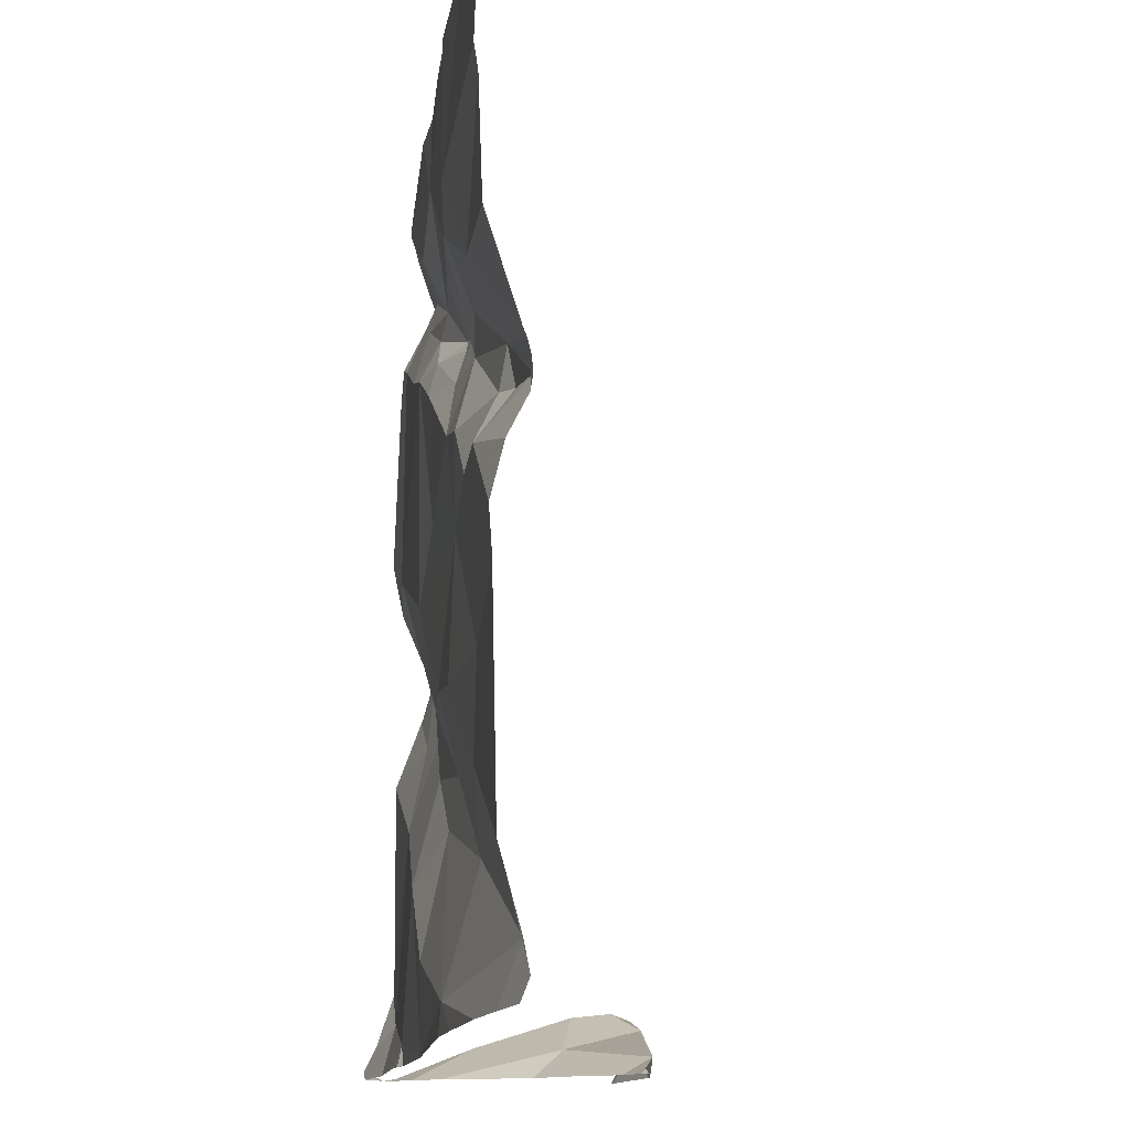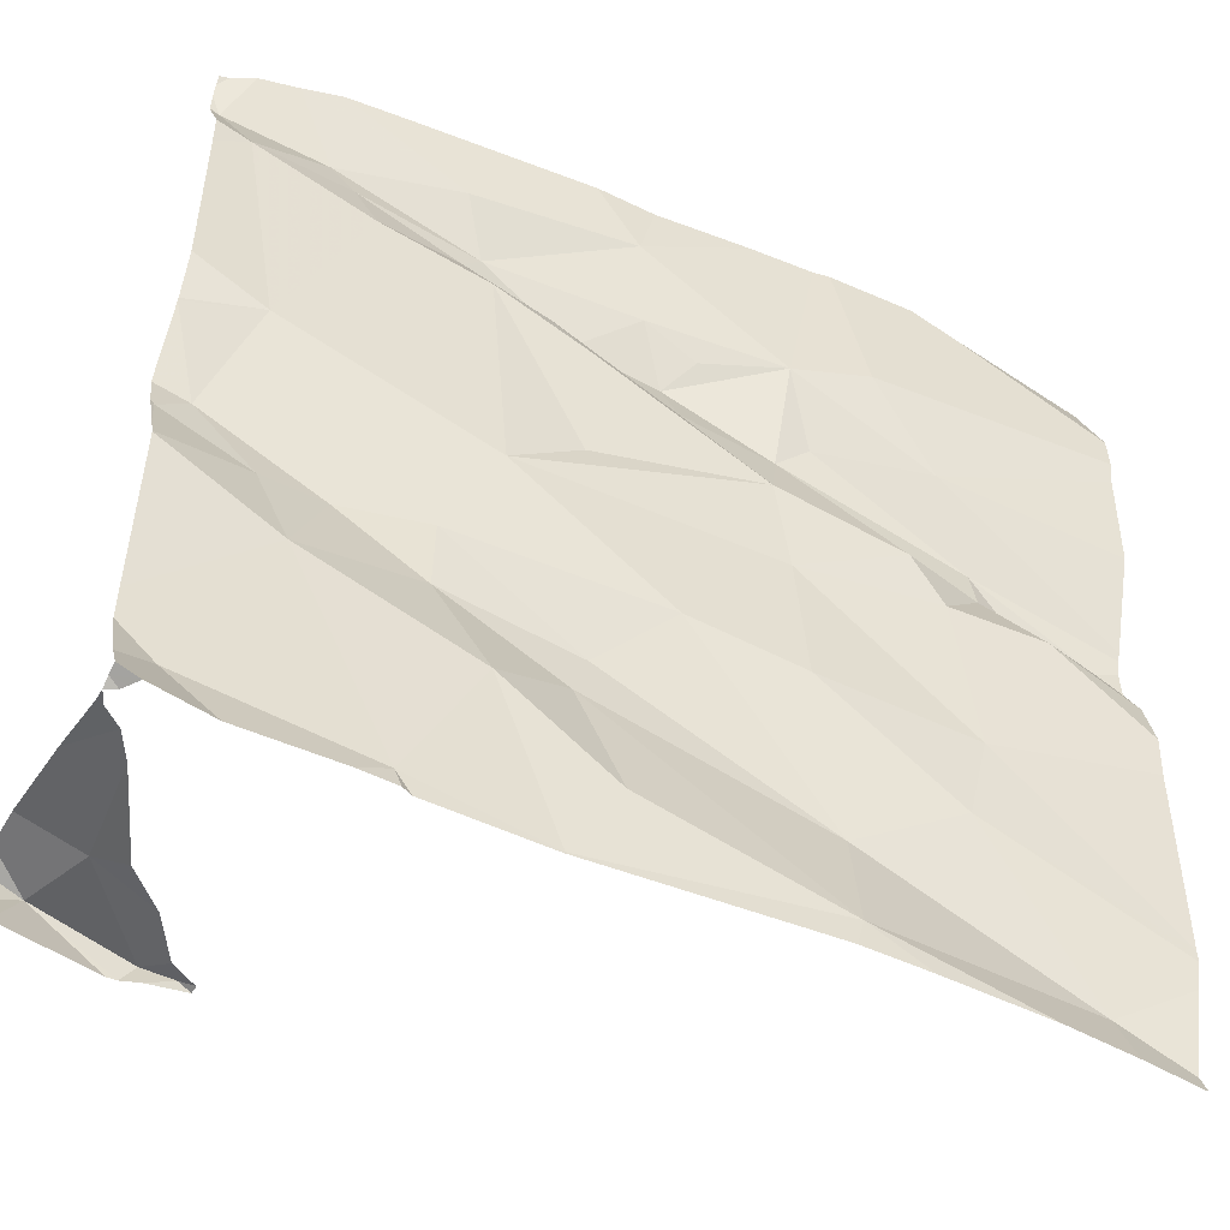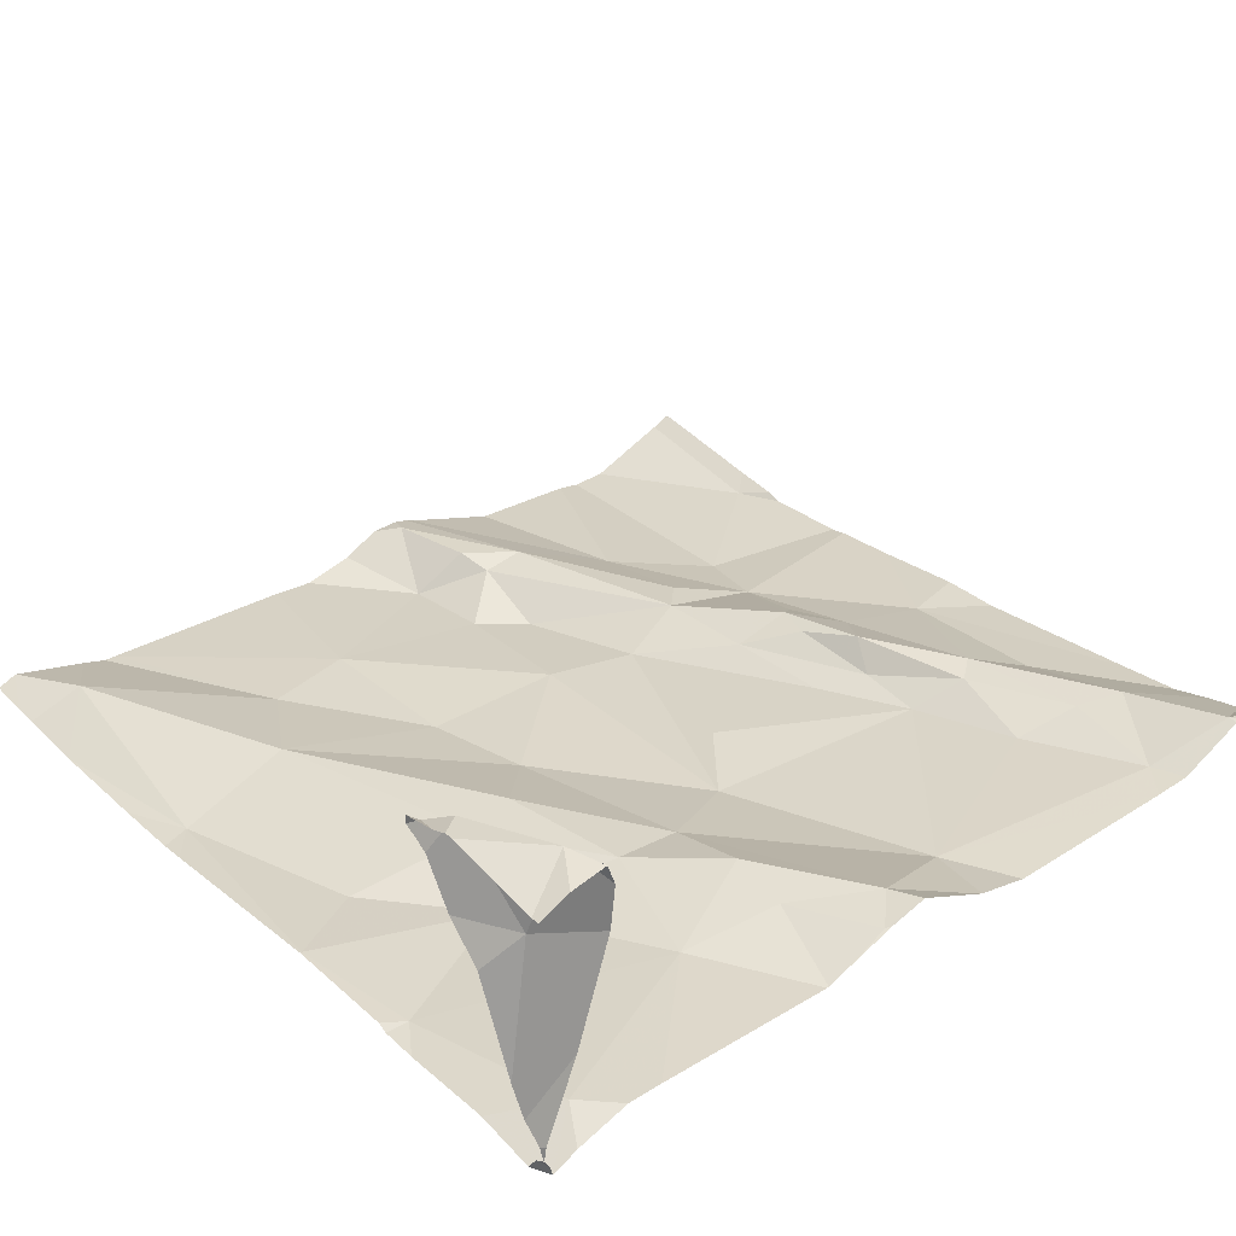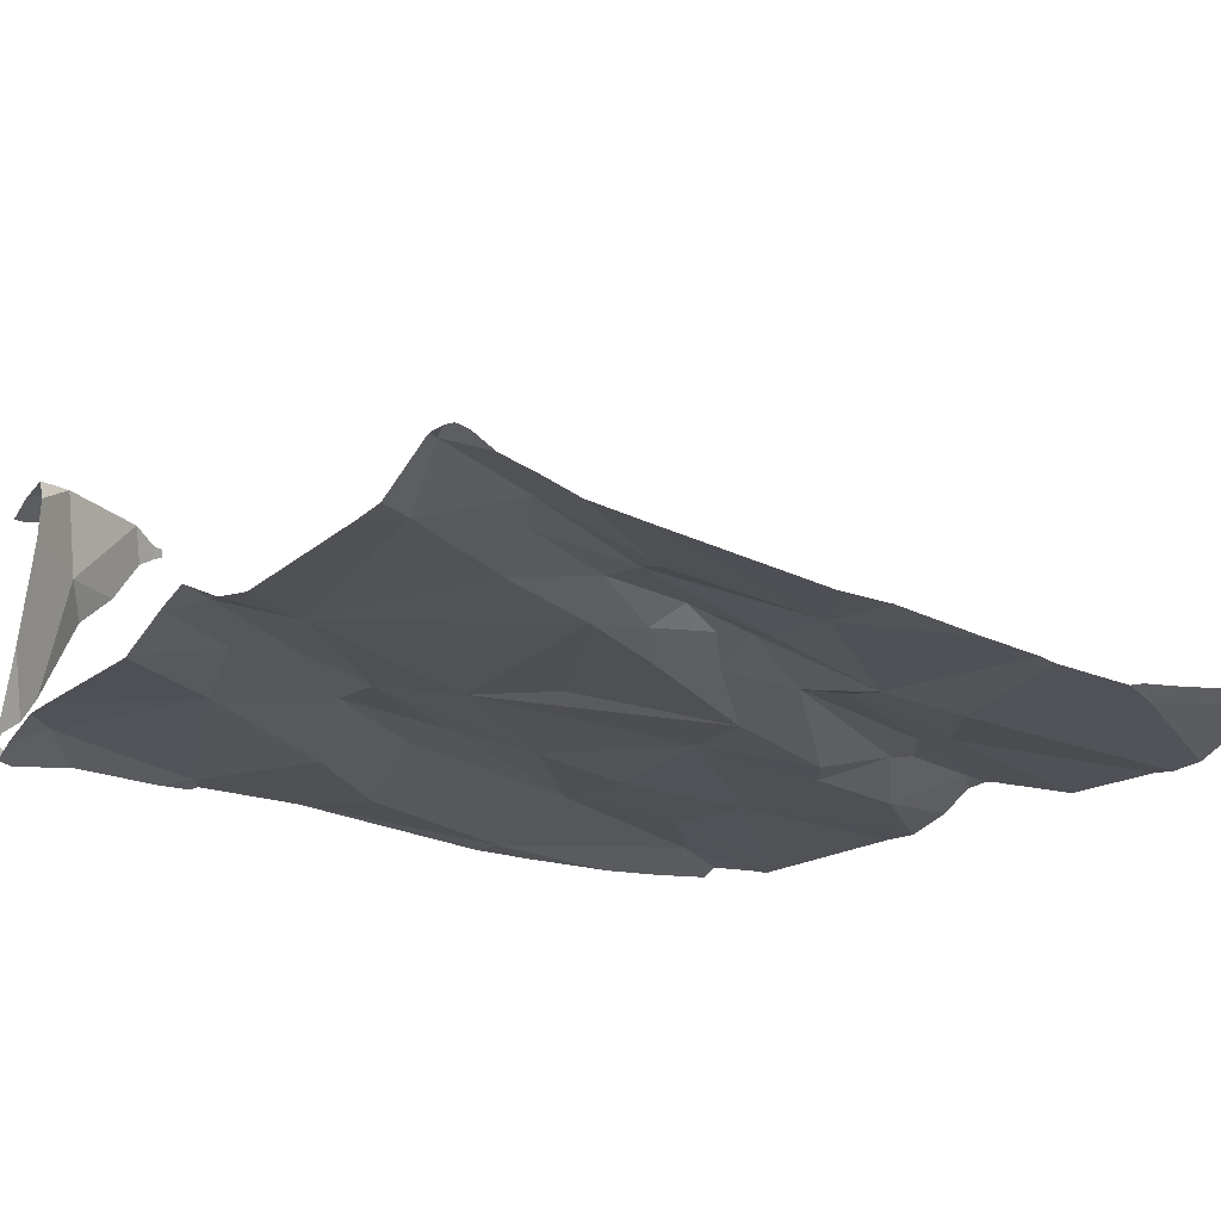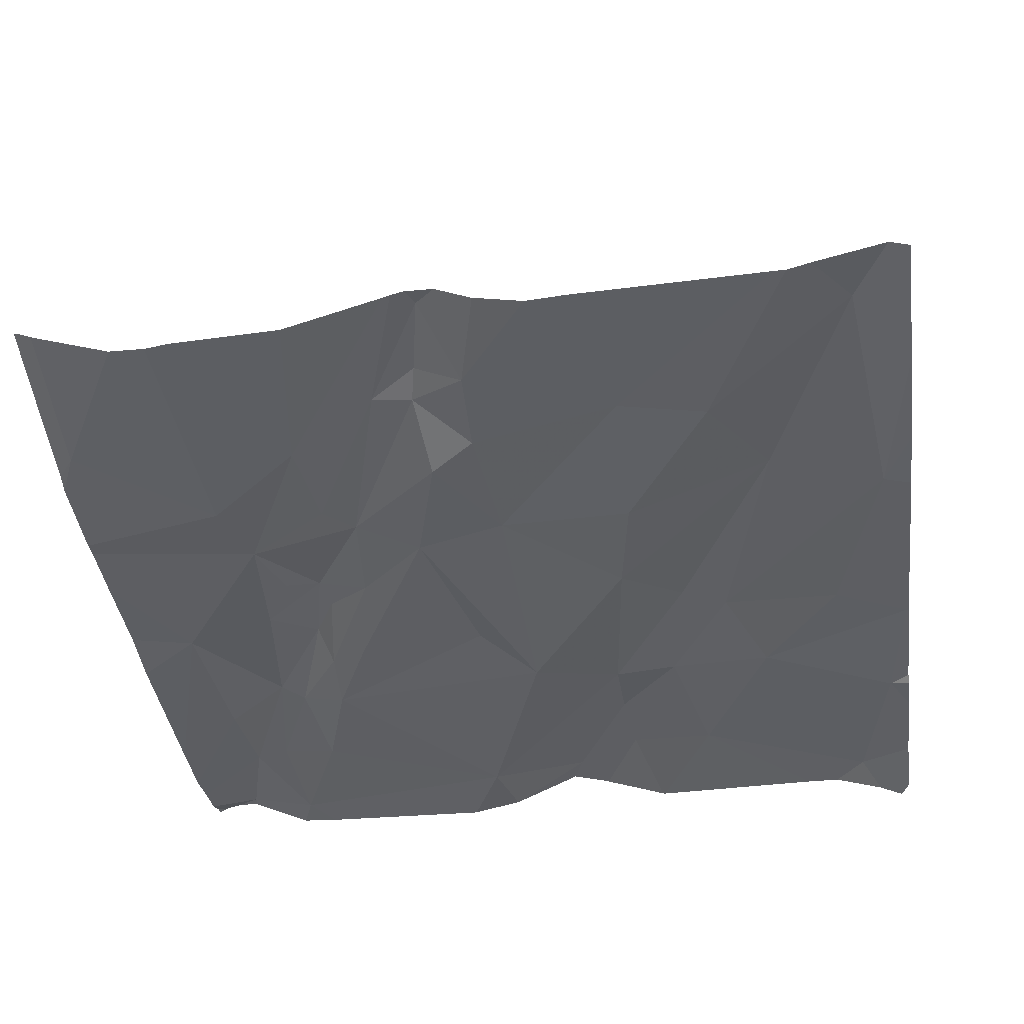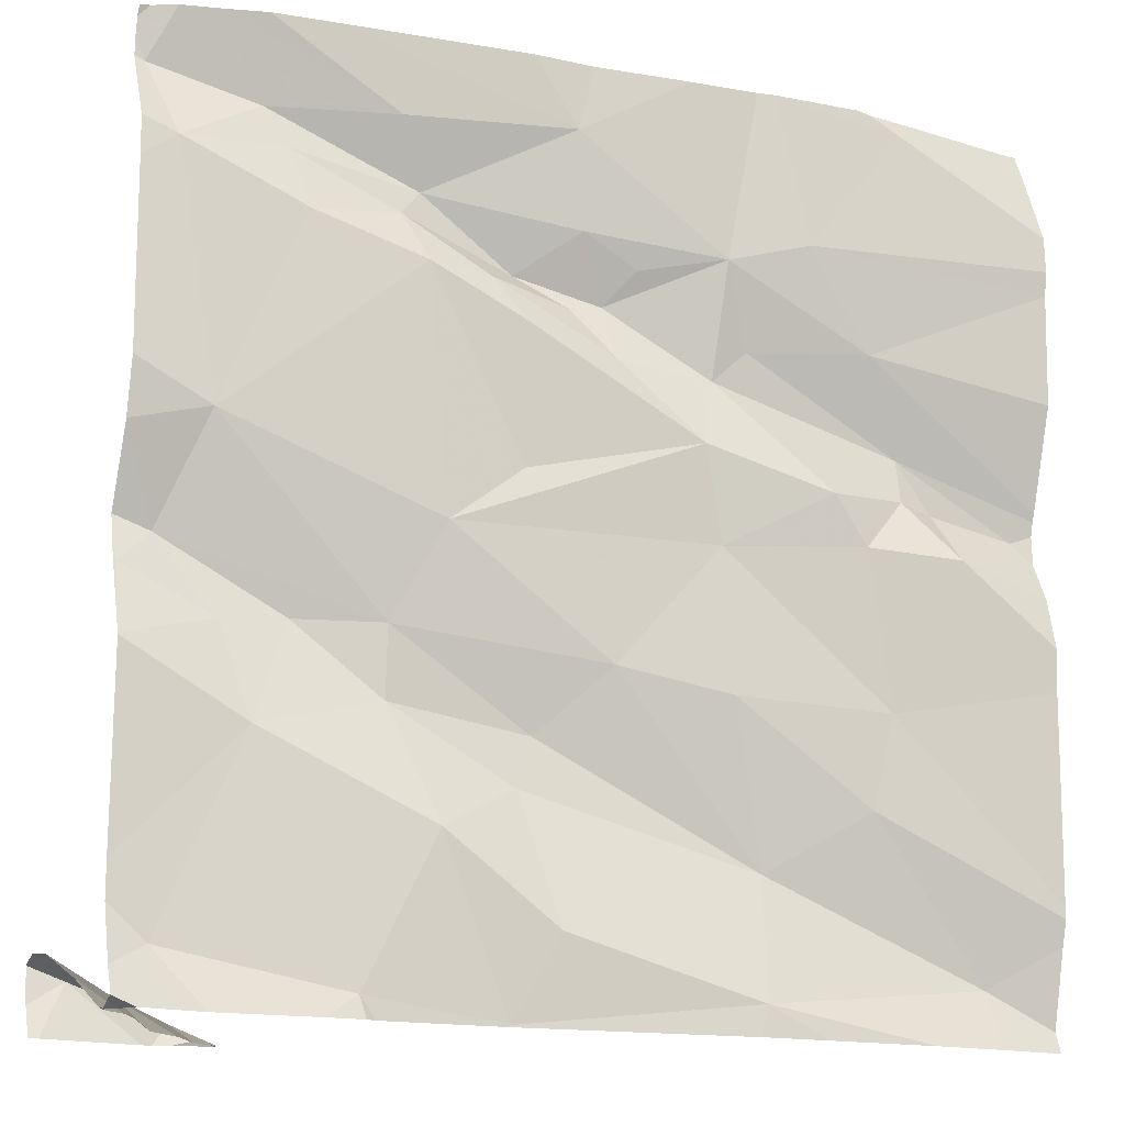
<metadata>
{"format":"obj","ext":"obj","renderer":"f3d","projection":"perspective","resolution":1024,"background":"white","views":[{"elev":-14.4,"azim":-101.3,"up":"+Y"},{"elev":-50.6,"azim":151.9,"up":"+Y"},{"elev":33.0,"azim":50.3,"up":"+Z"},{"elev":-19.1,"azim":145.2,"up":"+Z"},{"elev":-43.7,"azim":-82.5,"up":"+Z"},{"elev":-16.0,"azim":155.3,"up":"+Y"}]}
</metadata>
<code>
v -34.15 276.5 504
v -34.14 275.6 504
v -34.24 276.3 504.1
v -34.27 276.3 504
v -33.85 276.1 504
v -33.8 276.4 504
v -33.8 276 504.1
v -34.02 276 504
v -33.99 275.6 504
v -33.8 276.5 504.1
v -34.41 276.5 504
v -34.15 276.1 504
v -34.05 276.3 504
v -34.36 276.4 504
v -34.21 276.4 504
v -34.24 275.9 504
v -34.4 275.7 504
v -34.15 275.8 504
v -34.39 275.6 504
v -34.17 275.9 504
v -34.18 275.7 504
v -34.62 276.5 504
v -34.36 275.9 504
v -34.36 276.2 504
v -34.2 276.5 504
v -34.02 275.9 504.1
v -34.07 275.8 504
v -34.12 276.3 504
v -34.21 276.3 504
v -34.15 276.3 504.1
v -34.07 276.1 504
v -34.34 276.2 504
v -34.25 276.2 504
v -34.05 276.4 504.1
v -34.03 276.4 504
v -33.96 275.6 504
v -33.91 275.6 504.3
v -34.45 275.6 504
v -33.78 276.5 504.1
v -33.77 276 504.1
v -33.86 276 504.1
v -33.89 275.9 504
v -33.78 275.6 504
v -33.86 275.6 504
v -33.79 275.6 504
v -33.78 275.6 504
v -34.15 276.3 504
v -34.36 276.1 504
v -34.57 276.5 504
v -34.57 275.6 504
v -34 275.6 504
v -34.35 275.6 504
v -34.02 276.5 504
v -33.89 276.5 504.1
v -34.65 275.6 504
v -33.93 276.4 504
v -33.84 276.5 504
v -33.81 275.7 504
v -33.93 276 504.1
v -33.77 276.5 504.1
v -34.61 276.1 504
v -34.54 275.9 504
v -33.77 276.4 504
v -33.77 276.4 504
v -33.77 276 504.1
v -34.56 276.1 504
v -34.6 276.1 504
v -33.77 275.6 504
v -34.7 276.1 504
v -33.77 275.6 504
v -34.65 275.7 504
v -33.77 276.5 504.1
v -34.45 276.4 504
v -33.77 276.2 504
v -34.51 275.8 504
v -34.39 276.3 504
v -34.56 276.2 504
v -34.47 276.1 504
v -34.51 276.1 504
v -34.56 276.5 504
v -34.52 276.3 504
v -34.72 276.5 504
v -34.32 276.5 504
v -33.77 276.1 504
v -33.78 275.6 504.3
v -33.91 276.4 504.1
v -34.53 276.5 504
v -34.51 276.5 504
v -33.81 275.6 504.3
v -34.01 275.6 504
v -33.9 275.6 504.3
v -33.93 275.6 504.3
v -33.89 275.6 504.3
v -34.13 275.6 504
v -34.72 276.5 504
v -33.96 276.5 504
v -33.83 275.6 504.2
v -34.38 275.6 504
v -34.14 275.6 504
v -34.22 276.5 504
v -34.72 276 504
v -34.72 275.9 504
v -34.72 276.1 504
v -34.72 276.1 504
v -34.72 275.6 504
v -34.72 275.7 504
v -34.72 275.7 504
v -34.72 276.4 504
v -34.72 276.3 504
v -34.72 275.7 504
v -34.39 276.5 504
v -34.72 276 504
v -34.72 276.5 504
v -34.72 276.4 504
v -34.72 276.5 504
v -34.72 276.1 504
v -34.72 276.4 504
v -34.72 276.1 504
v -33.77 275.9 504
v -33.77 275.9 504.1
v -33.77 275.9 504
v -33.77 275.7 504
v -33.77 276.5 504.1
v -33.77 276.5 504.1
v -33.77 275.7 504
v -33.77 276.1 504
v -33.77 276 504.1
v -33.77 275.7 504.3
v -33.77 275.6 504.3
v -33.77 276 504.1
v -33.77 275.6 504
v -33.77 275.6 504
v -33.89 276.5 504
v -33.78 276.5 504.1
v -33.77 275.7 504.3
v -33.77 275.7 504.2
v -33.77 275.6 504
v -33.77 275.6 504.1
v -33.88 275.6 504.3
v -33.95 275.6 504.3
v -33.94 275.6 504.3
v -33.95 275.6 504.3
v -33.89 275.6 504.2
v -33.92 275.6 504.3
v -33.79 275.6 504.1
v -33.81 275.6 504.1
v -33.85 275.6 504.2
v -34.68 275.6 504
v -33.77 275.6 504
v -34.72 275.6 504
v -33.78 275.6 504.3
v -33.77 275.6 504.3
v -33.8 275.6 504.1
v -33.77 275.6 504
v -33.79 276.5 504.1
v -33.77 276.5 504.1
f 20 18 26
f 3 4 14
f 32 48 31
f 15 25 14
f 9 2 94
f 34 53 25
f 6 56 5
f 8 59 7
f 13 47 12
f 15 4 3
f 53 54 57
f 64 5 74
f 5 8 7
f 31 13 12
f 32 24 78
f 14 76 24
f 14 4 15
f 17 20 16
f 16 23 17
f 21 18 19
f 17 19 18
f 99 19 52
f 17 18 20
f 21 27 18
f 48 23 16
f 14 24 3
f 111 25 83
f 93 92 37
f 18 27 26
f 27 21 2
f 8 31 16
f 29 33 28
f 28 30 29
f 3 29 30
f 31 12 32
f 33 47 28
f 25 15 34
f 27 2 9
f 35 34 30
f 13 35 28
f 30 28 35
f 34 35 86
f 144 91 143
f 143 97 147
f 39 6 63
f 40 41 119
f 40 7 41
f 42 27 9
f 10 123 155
f 122 58 125
f 142 92 141
f 141 92 91
f 65 40 127
f 12 47 32
f 33 32 47
f 26 8 20
f 16 31 48
f 13 56 35
f 58 9 36
f 24 33 3
f 19 2 21
f 26 27 42
f 5 7 84
f 140 92 142
f 25 53 133
f 53 34 54
f 54 86 6
f 5 56 13
f 139 89 93
f 42 41 59
f 131 58 44
f 59 26 42
f 7 59 41
f 62 61 101
f 15 3 30
f 61 66 67
f 122 42 58
f 85 89 151
f 73 14 111
f 75 23 62
f 24 76 77
f 78 66 79
f 121 42 122
f 66 77 67
f 80 73 11
f 77 66 24
f 17 23 75
f 79 61 62
f 48 79 62
f 106 75 110
f 23 48 62
f 75 62 107
f 50 71 55
f 55 105 148
f 61 69 104
f 17 71 19
f 55 71 105
f 17 75 71
f 77 69 67
f 61 79 66
f 120 40 119
f 69 61 67
f 119 41 42
f 113 80 22
f 103 77 116
f 73 80 114
f 116 81 118
f 81 77 76
f 78 79 48
f 66 78 24
f 78 48 32
f 14 73 81
f 108 73 117
f 76 14 81
f 56 86 35
f 119 42 121
f 32 33 24
f 155 123 134
f 89 91 93
f 95 113 82
f 5 13 31
f 13 28 47
f 86 56 6
f 16 20 8
f 33 29 3
f 57 39 10
f 54 6 39
f 86 54 34
f 91 97 143
f 26 59 8
f 31 8 5
f 15 30 34
f 50 19 71
f 97 89 135
f 89 97 91
f 87 80 88
f 46 68 45
f 146 136 153
f 82 113 22
f 38 19 50
f 141 91 144
f 58 42 9
f 88 80 11
f 101 61 112
f 102 62 101
f 60 39 72
f 45 131 44
f 103 69 77
f 104 69 103
f 72 39 63
f 105 71 106
f 63 6 64
f 106 71 75
f 107 62 102
f 137 70 149
f 22 80 49
f 108 81 73
f 109 81 108
f 44 58 36
f 70 68 43
f 110 75 107
f 49 80 87
f 112 61 104
f 65 7 40
f 43 68 46
f 114 80 115
f 84 7 65
f 74 5 126
f 115 80 113
f 116 77 81
f 117 73 114
f 36 9 51
f 64 6 5
f 118 81 109
f 37 92 140
f 123 39 60
f 123 124 134
f 11 73 111
f 134 124 156
f 125 58 132
f 93 91 92
f 126 5 84
f 98 19 38
f 127 40 130
f 128 89 129
f 52 19 98
f 129 89 85
f 130 40 120
f 68 131 45
f 10 39 123
f 51 9 90
f 132 58 131
f 1 25 96
f 90 9 94
f 135 89 128
f 99 2 19
f 136 97 135
f 96 25 133
f 145 137 154
f 136 138 145
f 94 2 99
f 100 25 1
f 145 138 137
f 146 97 136
f 83 25 100
f 147 97 146
f 148 105 150
f 111 14 25
f 149 70 43
f 151 89 139
f 133 53 57
f 152 129 85
f 57 54 39
f 153 136 145
f 154 137 149

</code>
